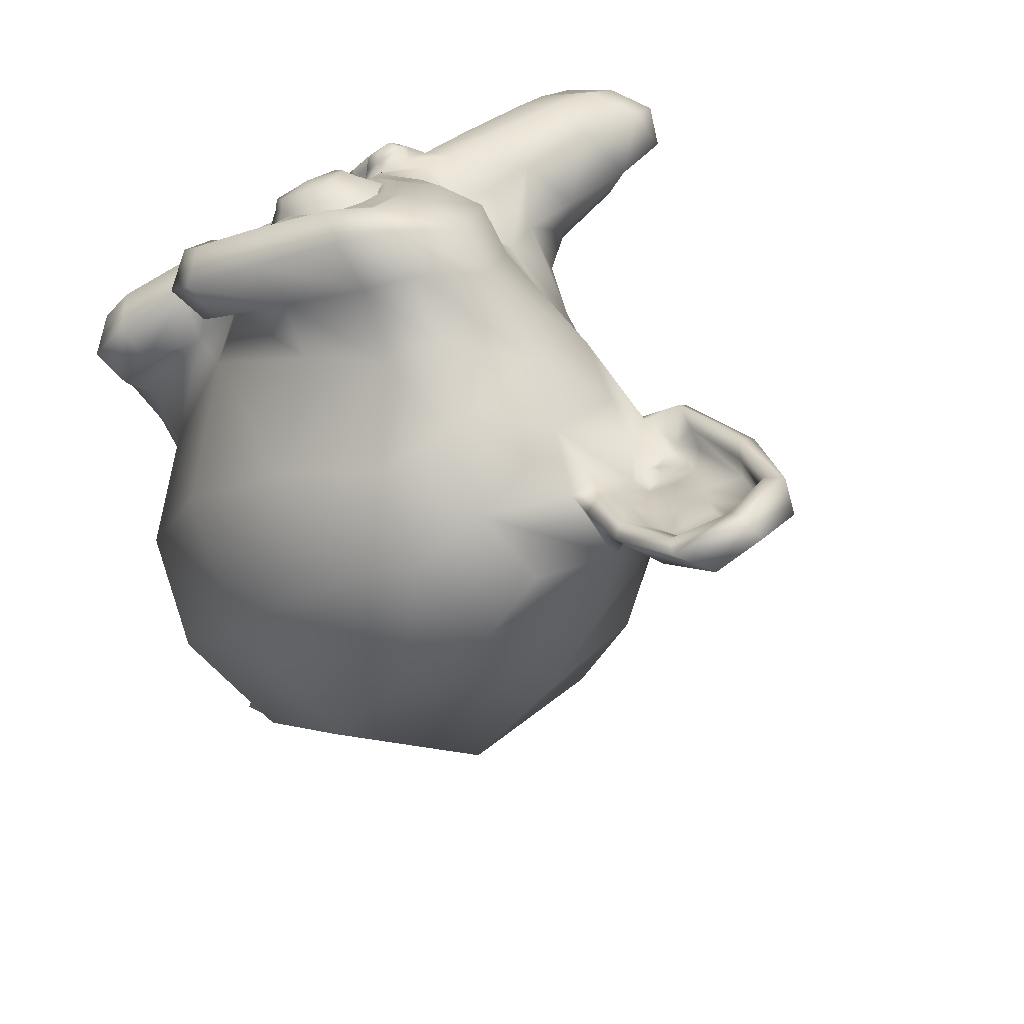
<metadata>
{"format":"obj","ext":"obj","renderer":"f3d","projection":"perspective","resolution":1024,"background":"white","views":[{"elev":36.7,"azim":-132.0,"up":"+Z"}]}
</metadata>
<code>
o Monkey
v 1.586 1.693 0.4177
v 1.558 1.541 0.4808
v 1.536 1.436 0.329
v 1.582 1.679 0.2269
v 0.182 1.436 1.56
v 0.3311 1.541 1.596
v 0.2656 1.693 1.618
v 0.076 1.679 1.596
v 1.478 1.373 0.1816
v 1.536 1.667 0.05955
v 0.04072 1.373 1.489
v -0.08624 1.667 1.535
v 1.392 1.339 0.5397
v 1.299 1.256 0.4384
v 0.3134 1.256 1.335
v 0.4055 1.339 1.436
v 1.464 1.481 0.6166
v 0.4752 1.481 1.515
v 1.364 1.546 0.7363
v 1.229 1.444 0.7288
v 0.6091 1.444 1.293
v 0.6037 1.546 1.428
v 1.1 1.382 0.6724
v 0.5652 1.382 1.158
v 1.144 1.69 0.7874
v 0.9995 1.68 0.7481
v 0.65 1.68 1.066
v 0.6755 1.69 1.213
v 1.312 1.7 0.772
v 0.6442 1.7 1.379
v 1.346 1.86 0.716
v 1.2 1.937 0.697
v 0.5801 1.937 1.261
v 0.5853 1.86 1.408
v 1.064 1.981 0.6337
v 0.53 1.981 1.12
v 1.351 2.035 0.4946
v 1.249 2.101 0.3837
v 0.2636 2.101 1.28
v 0.3645 2.035 1.391
v 1.438 1.922 0.5881
v 0.4492 1.922 1.487
v 1.539 1.855 0.4605
v 1.507 1.929 0.2971
v 0.153 1.929 1.529
v 0.3126 1.855 1.576
v 1.443 1.972 0.1428
v 0.005477 1.972 1.45
v 1.555 1.831 0.5222
v 1.592 1.698 0.4887
v 0.3725 1.831 1.598
v 0.3357 1.698 1.631
v 1.475 1.889 0.6293
v 0.4867 1.889 1.528
v 1.401 1.836 0.7342
v 0.5982 1.836 1.464
v 1.371 1.704 0.7815
v 0.648 1.704 1.439
v 1.416 1.579 0.7509
v 0.6133 1.579 1.481
v 1.497 1.523 0.653
v 0.5082 1.523 1.552
v 1.571 1.574 0.5388
v 0.3876 1.574 1.615
v 1.501 1.704 0.6571
v 0.512 1.704 1.556
v 1.037 -0.6036 0.6684
v 1.099 -0.5343 0.8158
v 0.9107 -0.556 1.001
v 0.8228 -0.6278 0.9049
v 0.7081 -0.5343 1.171
v 0.5671 -0.6036 1.096
v 1.187 -0.5503 0.4746
v 1.213 -0.4761 0.7088
v 0.5908 -0.4761 1.274
v 0.36 -0.5503 1.227
v 1.233 -0.3809 0.4265
v 1.268 -0.3083 0.694
v 0.5707 -0.3083 1.329
v 0.3078 -0.3809 1.268
v 1.225 -0.04407 0.4551
v 1.268 -0.05756 0.7208
v 0.5975 -0.05756 1.33
v 0.337 -0.04407 1.263
v 1.163 0.3613 0.4802
v 1.219 0.354 0.7591
v 0.6402 0.354 1.285
v 0.3679 0.3613 1.203
v 1.08 0.8791 0.536
v 1.301 0.9865 0.2318
v 1.401 1.142 0.436
v 1.181 1.062 0.8629
v 0.3013 1.142 1.436
v 0.1075 0.9865 1.317
v 0.4312 0.8791 1.126
v 0.7472 1.062 1.257
v 1.536 1.183 -0.06341
v 1.606 1.312 0.1129
v -0.03983 1.312 1.61
v -0.2086 1.183 1.523
v 1.691 1.512 -0.338
v 1.732 1.581 -0.08925
v -0.2529 1.581 1.716
v -0.4967 1.512 1.651
v 1.81 1.935 -0.2774
v 1.802 1.882 -0.06872
v -0.2392 1.882 1.788
v -0.4476 1.935 1.776
v 1.7 2.114 -0.06725
v 1.759 2.034 0.09881
v -0.0683 2.034 1.761
v -0.228 2.114 1.686
v 1.482 2.333 0.2555
v 1.555 2.244 0.4176
v 0.2684 2.244 1.588
v 0.1139 2.333 1.5
v 1.296 2.551 0.5133
v 1.4 2.4 0.6392
v 0.5037 2.4 1.454
v 0.3882 2.551 1.339
v 1.124 2.492 0.7321
v 1.265 2.352 0.811
v 0.6875 2.352 1.336
v 0.6223 2.492 1.188
v 0.9992 2.182 0.8703
v 1.136 2.092 0.9503
v 0.8384 2.092 1.221
v 0.7718 2.182 1.077
v 0.8846 2.056 0.9728
v 0.9783 1.911 1.076
v 1.181 2.005 0.8259
v 1.272 2.132 0.7057
v 0.5819 2.132 1.334
v 0.7102 2.005 1.254
v 1.37 2.15 0.5737
v 0.4413 2.15 1.418
v 1.496 2.068 0.4051
v 0.2615 2.068 1.528
v 1.648 1.934 0.1575
v 0.000725 1.934 1.655
v 1.695 1.786 0.06832
v -0.09252 1.786 1.693
v 1.668 1.575 0.09947
v -0.05897 1.575 1.67
v 1.555 1.369 0.2842
v 0.1356 1.369 1.575
v 1.413 1.284 0.5072
v 0.371 1.284 1.455
v 1.244 1.36 0.762
v 0.6408 1.36 1.31
v 1.146 1.482 0.8473
v 0.9432 1.301 1.037
v 0.7349 1.482 1.221
v 1.119 1.827 0.8884
v 0.7785 1.827 1.198
v 0.9503 1.629 1.045
v 1.115 1.642 0.8825
v 0.7728 1.642 1.194
v 1.069 -0.4404 0.9738
v 0.9646 -0.463 1.061
v 0.8681 -0.4404 1.157
v 1.151 -0.351 0.9242
v 0.811 -0.351 1.234
v 1.157 -0.1748 0.9544
v 0.8405 -0.1748 1.243
v 1.119 0.3676 0.9729
v 1.158 -0.01574 0.9529
v 0.8389 -0.01574 1.243
v 0.8625 0.3676 1.206
v 1.106 0.6568 0.9599
v 0.9876 0.6026 1.086
v 0.999 0.3621 1.099
v 0.8508 0.6568 1.192
v 1.007 -0.01054 1.107
v 1.011 -0.1744 1.111
v 1.148 0.8063 0.9185
v 1.193 0.8238 0.9804
v 1.137 0.725 1.019
v 0.9065 0.725 1.229
v 0.863 0.8238 1.28
v 0.8057 0.8063 1.23
v 1.11 0.9533 0.9486
v 1.149 0.9552 0.9859
v 0.8727 0.9552 1.237
v 0.8392 0.9533 1.194
v 0.9683 0.9916 1.065
v 1.063 0.976 1.061
v 0.9553 0.976 1.158
v 0.9855 0.9049 1.084
v 1.024 0.911 1.126
v 1.024 0.6655 1.126
v 1.147 0.7625 1.064
v 1.051 0.7312 1.156
v 0.951 0.7625 1.243
v 1.063 0.8634 1.169
v 1.108 0.9467 1.091
v 0.9814 0.9467 1.206
v 1.169 0.933 1.037
v 0.9215 0.933 1.262
v 1.189 0.8342 1.054
v 0.9362 0.8342 1.283
v 1.153 0.7902 0.8002
v 0.6874 0.7902 1.224
v 1.167 0.6218 0.7789
v 0.6649 0.6218 1.236
v 1.087 0.6027 0.5044
v 0.3991 0.6027 1.13
v 1.061 0.7438 0.5357
v 0.4328 0.7438 1.107
v 0.9911 -0.2173 1.09
v 1.107 -0.2015 0.9856
v 0.8763 -0.2015 1.195
v 1.106 -0.3175 0.963
v 0.8539 -0.3175 1.192
v 1.033 -0.4014 0.9963
v 0.8939 -0.4014 1.123
v 0.9607 -0.4228 1.056
v 0.9866 -0.3617 0.9401
v 0.9132 -0.382 1.004
v 0.8424 -0.3617 1.071
v 1.041 -0.3111 0.9085
v 0.8058 -0.3111 1.122
v 1.035 -0.2426 0.93
v 0.8277 -0.2426 1.119
v 0.9305 -0.2607 1.023
v 1.224 1.535 0.8119
v 1.198 1.656 0.8331
v 0.6923 1.535 1.295
v 0.7159 1.656 1.272
v 1.202 1.802 0.8207
v 0.7032 1.802 1.274
v 1.241 1.943 0.7685
v 0.6475 1.943 1.309
v 1.3 1.441 0.7492
v 0.6227 1.441 1.365
v 1.444 1.369 0.5483
v 0.4091 1.369 1.489
v 1.556 1.431 0.3683
v 0.2192 1.431 1.583
v 1.636 1.593 0.2038
v 0.04788 1.593 1.648
v 1.651 1.761 0.1735
v 0.01635 1.761 1.66
v 1.615 1.887 0.2358
v 0.08181 1.887 1.63
v 1.512 1.99 0.4525
v 0.3072 1.99 1.548
v 1.39 2.044 0.5747
v 0.4404 2.044 1.439
v 1.311 2.03 0.6779
v 0.5506 2.03 1.37
v 1.255 1.911 0.7261
v 1.32 1.985 0.659
v 0.604 1.911 1.318
v 0.531 1.985 1.376
v 1.39 2 0.5677
v 0.4335 2 1.437
v 1.491 1.96 0.4496
v 0.3063 1.96 1.527
v 1.572 1.863 0.265
v 0.1149 1.863 1.59
v 1.604 1.749 0.2071
v 0.05425 1.749 1.617
v 1.594 1.609 0.2384
v 0.08633 1.609 1.609
v 1.529 1.465 0.3793
v 0.2327 1.465 1.558
v 1.432 1.411 0.5393
v 0.4013 1.411 1.477
v 1.305 1.469 0.7111
v 0.5843 1.469 1.366
v 1.231 1.557 0.7702
v 0.6501 1.557 1.298
v 1.213 1.794 0.7735
v 0.6551 1.794 1.281
v 1.207 1.665 0.783
v 0.6651 1.665 1.276
v 0.9052 2.16 0.6311
v 0.7319 2.063 0.8048
v 0.5425 2.16 0.9609
v 1.022 2.423 0.556
v 0.4567 2.423 1.07
v 1.175 2.468 0.3578
v 0.2448 2.468 1.204
v 1.273 2.247 0.145
v 0.02373 2.247 1.281
v 1.495 2.068 -0.2202
v -0.3608 2.068 1.467
v 1.611 1.907 -0.4073
v -0.5581 1.907 1.566
v 1.514 1.511 -0.491
v -0.6322 1.511 1.461
v 1.353 1.175 -0.2527
v -0.3798 1.175 1.323
v 1.142 0.9597 0.1091
v 0.000456 0.9597 1.147
v 0.4805 0.06663 0.5284
v 0.3918 0.2582 0.4309
v 0.6286 0.3469 0.2379
v 0.6926 0.1209 0.3866
v 0.1773 0.3469 0.6483
v 0.3192 0.1209 0.7261
v 0.5488 -0.3058 0.6035
v 0.7618 -0.2497 0.4368
v 0.3627 -0.2497 0.7998
v 0.6833 -0.5909 0.7514
v 0.8893 -0.5508 0.5273
v 0.4407 -0.5508 0.9352
v 1.046 -0.4956 0.3382
v 0.2377 -0.4956 1.073
v 0.9851 -0.2144 0.3086
v 0.2139 -0.2144 1.01
v 0.9303 0.1547 0.325
v 0.2354 0.1547 0.9569
v 0.8933 0.4486 0.3176
v 0.2316 0.4486 0.9194
v 0.8668 0.6334 0.265
v 0.9718 0.7855 0.3763
v 0.2825 0.7855 1.003
v 0.1817 0.6334 0.8881
v 1.002 0.8711 0.4019
v 0.3052 0.8711 1.036
v -0.9702 1.17 -1.067
v -0.3816 1.154 -1.326
v -0.2297 0.7917 -1.116
v -0.7514 0.6983 -0.8263
v -1.089 0.7917 -0.3344
v -1.284 1.154 -0.5055
v 0.09635 0.5281 -0.6498
v -0.3396 0.4136 -0.3734
v -0.656 0.5281 0.03436
v 0.5372 0.4628 -0.01393
v 0.2043 0.3237 0.2247
v -0.06477 0.4628 0.5335
v 1.057 1.072 -0.7619
v 1.255 1.55 -0.8882
v -0.8586 1.072 0.9803
v -1.003 1.55 1.165
v -1.013 1.944 -1.114
v -0.319 1.833 -1.473
v -1.436 1.833 -0.4571
v 0.2305 2.745 0.2535
v 0.7458 2.653 -0.3438
v 0.3634 2.761 -0.7619
v -0.218 2.86 -0.2397
v -0.7929 2.761 0.2896
v -0.4129 2.653 0.7099
v -0.02569 2.534 -1.188
v -0.7027 2.618 -0.7727
v -1.18 2.534 -0.1381
v 1.356 1.928 -0.603
v 1.21 2.088 -0.4356
v -0.7287 1.928 1.292
v -0.5483 2.088 1.163
v 1.132 2.123 -0.9306
v 0.9157 2.395 -0.7697
v -1.034 2.123 1.039
v -0.8529 2.395 0.8386
v 0.8465 2.176 -1.253
v 0.5924 2.463 -1.127
v -1.328 2.176 0.7239
v -1.178 2.463 0.4829
v 0.5743 2.045 -1.512
v 0.2898 2.256 -1.447
v -1.56 2.045 0.4285
v -1.468 2.256 0.1514
v 0.5109 1.59 -1.573
v 0.1021 1.661 -1.568
v -1.571 1.661 -0.04692
v -1.614 1.59 0.3596
v 1.054 2.248 -0.02238
v -0.1221 2.248 1.047
v 0.6089 2.263 0.6696
v 1.057 1.653 -1.161
v -1.256 1.653 0.9425
v 0.8519 1.741 -1.385
v -1.459 1.741 0.7168
v 0.3728 0.7598 -0.8236
v 0.7947 0.7878 -0.2634
v -0.8552 0.7598 0.2931
v -0.3375 0.7878 0.7661
v 0.6766 0.8964 -1.027
v -1.087 0.8964 0.5763
v 0.4135 1.064 -1.386
v 0.01787 1.063 -1.322
v -1.317 1.063 -0.1074
v -1.419 1.064 0.2804
v 0.9711 1.901 -1.844
v 0.8873 1.805 -1.561
v 0.9497 1.74 -1.561
v 1.006 1.825 -1.792
v -1.644 1.74 0.7976
v -1.638 1.805 0.7355
v -1.927 1.901 0.7921
v -1.88 1.825 0.8313
v 1.11 1.817 -2.096
v 1.119 1.899 -2.19
v -2.192 1.817 0.9061
v -2.286 1.899 0.9068
v 1.2 1.566 -2.203
v 1.257 1.604 -2.31
v -2.307 1.566 0.9858
v -2.418 1.604 1.032
v 1.159 1.216 -2.097
v 1.2 1.188 -2.192
v -2.197 1.216 0.9555
v -2.296 1.188 0.9868
v 1.055 1.008 -1.741
v 1.032 0.9296 -1.778
v -1.833 1.008 0.8852
v -1.868 0.9296 0.8593
v 0.965 0.9657 -1.314
v 0.8911 0.8675 -1.269
v -1.399 0.9657 0.8362
v -1.348 0.8675 0.7668
v 1.002 1.065 -1.819
v 0.9446 1.028 -1.466
v -1.549 1.028 0.8015
v -1.906 1.065 0.8254
v 1.089 1.23 -2.115
v -2.208 1.23 0.8837
v 1.124 1.502 -2.207
v -2.303 1.502 0.9101
v 1.05 1.696 -2.119
v -2.209 1.696 0.8442
v 0.9574 1.705 -1.863
v -1.945 1.705 0.7766
v 0.9197 1.64 -1.658
v -1.737 1.64 0.7585
v 0.8131 1.035 -1.17
v 0.9344 1.17 -1.057
v -1.242 1.035 0.6986
v -1.141 1.17 0.83
v 0.8838 1.617 -1.427
v -1.504 1.617 0.7446
v 0.8157 1.043 -1.397
v -1.468 1.043 0.6797
v 0.8103 1.113 -1.426
v 0.7963 1.175 -1.228
v -1.298 1.175 0.6764
v -1.496 1.113 0.6716
v 0.735 1.248 -1.375
v 0.7775 1.204 -1.439
v -1.438 1.248 0.6015
v -1.506 1.204 0.6377
v 0.8029 1.396 -1.455
v 0.8592 1.461 -1.325
v -1.401 1.461 0.7297
v -1.525 1.396 0.6614
v 0.8705 1.53 -1.536
v -1.612 1.53 0.721
v 0.833 1.482 -1.625
v 0.8822 1.583 -1.748
v -1.697 1.482 0.6753
v -1.824 1.583 0.7126
v 0.7699 1.364 -1.538
v -1.604 1.364 0.6207
v 0.703 1.255 -1.455
v -1.515 1.255 0.562
v 0.7574 1.206 -1.509
v -1.574 1.206 0.611
v 0.7939 1.109 -1.529
v -1.597 1.109 0.6455
v 0.7852 1.045 -1.485
v -1.553 1.045 0.6409
v 0.8922 1.058 -1.561
v -1.639 1.058 0.7403
v 0.927 1.644 -1.942
v -2.021 1.644 0.7389
v 1.011 1.637 -2.153
v -2.239 1.637 0.803
v 1.084 1.472 -2.231
v -2.323 1.472 0.8673
v 1.048 1.244 -2.139
v -2.228 1.244 0.8408
v 0.9514 1.098 -1.878
v -1.959 1.098 0.7693
v 0.8677 1.172 -1.643
v 0.8181 1.273 -1.609
v -1.718 1.172 0.7081
v -1.679 1.273 0.662
v 0.9196 1.268 -1.803
v 0.8764 1.379 -1.727
v -1.882 1.268 0.7447
v -1.803 1.379 0.7088
v 0.9784 1.378 -1.933
v 0.9256 1.485 -1.844
v -2.017 1.378 0.7908
v -1.923 1.485 0.7468
v 1.028 1.461 -2.023
v 0.9819 1.563 -1.981
v -2.112 1.461 0.8314
v -2.065 1.563 0.7898
v 0.7081 0.9869 -1.51
v 0.8842 1.041 -1.954
v -1.57 0.9868 0.5619
v -2.029 1.041 0.695
v 1.119 1.262 -2.334
v -2.43 1.262 0.8931
v 1.197 1.568 -2.417
v -2.52 1.568 0.963
v 1.042 1.758 -2.335
v -2.423 1.758 0.8161
v 0.8335 1.722 -1.996
v -2.066 1.722 0.6406
v 0.7029 1.637 -1.667
v -1.726 1.637 0.5418
f 1 2 3 4
f 5 6 7 8
f 4 3 9 10
f 11 5 8 12
f 3 13 14 9
f 15 16 5 11
f 2 17 13 3
f 16 18 6 5
f 17 19 20 13
f 21 22 18 16
f 13 20 23 14
f 24 21 16 15
f 20 25 26 23
f 27 28 21 24
f 19 29 25 20
f 28 30 22 21
f 29 31 32 25
f 33 34 30 28
f 25 32 35 26
f 36 33 28 27
f 32 37 38 35
f 39 40 33 36
f 31 41 37 32
f 40 42 34 33
f 41 43 44 37
f 45 46 42 40
f 37 44 47 38
f 48 45 40 39
f 44 4 10 47
f 12 8 45 48
f 43 1 4 44
f 8 7 46 45
f 1 43 49 50
f 51 46 7 52
f 43 41 53 49
f 54 42 46 51
f 41 31 55 53
f 56 34 42 54
f 31 29 57 55
f 58 30 34 56
f 29 19 59 57
f 60 22 30 58
f 19 17 61 59
f 62 18 22 60
f 17 2 63 61
f 64 6 18 62
f 2 1 50 63
f 52 7 6 64
f 65 63 50
f 52 64 66
f 61 63 65
f 66 64 62
f 65 59 61
f 62 60 66
f 65 57 59
f 60 58 66
f 65 55 57
f 58 56 66
f 65 53 55
f 56 54 66
f 65 49 53
f 54 51 66
f 65 50 49
f 51 52 66
f 67 68 69 70
f 69 71 72 70
f 73 74 68 67
f 71 75 76 72
f 77 78 74 73
f 75 79 80 76
f 81 82 78 77
f 79 83 84 80
f 85 86 82 81
f 83 87 88 84
f 89 90 91 92
f 93 94 95 96
f 90 97 98 91
f 99 100 94 93
f 97 101 102 98
f 103 104 100 99
f 101 105 106 102
f 107 108 104 103
f 105 109 110 106
f 111 112 108 107
f 109 113 114 110
f 115 116 112 111
f 113 117 118 114
f 119 120 116 115
f 117 121 122 118
f 123 124 120 119
f 121 125 126 122
f 127 128 124 123
f 125 129 130 126
f 130 129 128 127
f 131 132 122 126
f 123 133 134 127
f 132 135 118 122
f 119 136 133 123
f 137 114 118 135
f 119 115 138 136
f 139 110 114 137
f 115 111 140 138
f 141 106 110 139
f 111 107 142 140
f 143 102 106 141
f 107 103 144 142
f 145 98 102 143
f 103 99 146 144
f 147 91 98 145
f 99 93 148 146
f 149 92 91 147
f 93 96 150 148
f 149 151 152 92
f 152 153 150 96
f 131 126 130 154
f 130 127 134 155
f 154 130 156 157
f 156 130 155 158
f 152 151 157 156
f 158 153 152 156
f 159 160 69 68
f 69 160 161 71
f 162 159 68 74
f 71 161 163 75
f 164 162 74 78
f 75 163 165 79
f 86 166 167 82
f 168 169 87 83
f 164 78 82 167
f 83 79 165 168
f 170 171 172 166
f 172 171 173 169
f 167 166 172 174
f 172 169 168 174
f 175 164 167 174
f 168 165 175 174
f 176 177 178 170
f 179 180 181 173
f 182 183 177 176
f 180 184 185 181
f 186 187 183 182
f 184 188 186 185
f 189 190 187 186
f 188 190 189 186
f 171 170 178 191
f 179 173 171 191
f 191 178 192 193
f 194 179 191 193
f 190 195 196 187
f 197 195 190 188
f 187 196 198 183
f 199 197 188 184
f 183 198 200 177
f 201 199 184 180
f 177 200 192 178
f 194 201 180 179
f 195 200 198 196
f 199 201 195 197
f 195 193 192 200
f 194 193 195 201
f 186 182 92 152
f 96 185 186 152
f 182 176 202 92
f 203 181 185 96
f 176 170 204 202
f 205 173 181 203
f 170 166 86 204
f 87 169 173 205
f 85 206 204 86
f 205 207 88 87
f 206 208 202 204
f 203 209 207 205
f 89 92 202 208
f 203 96 95 209
f 164 175 210 211
f 210 175 165 212
f 162 164 211 213
f 212 165 163 214
f 159 162 213 215
f 214 163 161 216
f 160 159 215 217
f 216 161 160 217
f 217 215 218 219
f 220 216 217 219
f 215 213 221 218
f 222 214 216 220
f 213 211 223 221
f 224 212 214 222
f 211 210 225 223
f 225 210 212 224
f 225 219 218 223
f 220 219 225 224
f 223 218 221
f 222 220 224
f 157 151 226 227
f 228 153 158 229
f 154 157 227 230
f 229 158 155 231
f 131 154 230 232
f 231 155 134 233
f 151 149 234 226
f 235 150 153 228
f 149 147 236 234
f 237 148 150 235
f 147 145 238 236
f 239 146 148 237
f 145 143 240 238
f 241 144 146 239
f 143 141 242 240
f 243 142 144 241
f 141 139 244 242
f 245 140 142 243
f 139 137 246 244
f 247 138 140 245
f 137 135 248 246
f 249 136 138 247
f 135 132 250 248
f 251 133 136 249
f 132 131 232 250
f 233 134 133 251
f 250 232 252 253
f 254 233 251 255
f 248 250 253 256
f 255 251 249 257
f 246 248 256 258
f 257 249 247 259
f 244 246 258 260
f 259 247 245 261
f 242 244 260 262
f 261 245 243 263
f 240 242 262 264
f 263 243 241 265
f 238 240 264 266
f 265 241 239 267
f 236 238 266 268
f 267 239 237 269
f 234 236 268 270
f 269 237 235 271
f 226 234 270 272
f 271 235 228 273
f 232 230 274 252
f 275 231 233 254
f 230 227 276 274
f 277 229 231 275
f 227 226 272 276
f 273 228 229 277
f 129 125 278 279
f 280 128 129 279
f 125 121 281 278
f 282 124 128 280
f 121 117 283 281
f 284 120 124 282
f 117 113 285 283
f 286 116 120 284
f 113 109 287 285
f 288 112 116 286
f 109 105 289 287
f 290 108 112 288
f 105 101 291 289
f 292 104 108 290
f 101 97 293 291
f 294 100 104 292
f 97 90 295 293
f 296 94 100 294
f 297 298 299 300
f 301 298 297 302
f 303 297 300 304
f 302 297 303 305
f 306 303 304 307
f 305 303 306 308
f 67 70 306 307
f 306 70 72 308
f 73 67 307 309
f 308 72 76 310
f 77 73 309 311
f 310 76 80 312
f 81 77 311 313
f 312 80 84 314
f 311 304 300 313
f 302 305 312 314
f 311 309 307 304
f 308 310 312 305
f 315 313 300 299
f 302 314 316 301
f 85 81 313 315
f 314 84 88 316
f 206 317 318 208
f 319 320 207 209
f 85 315 317 206
f 320 316 88 207
f 89 208 318 321
f 319 209 95 322
f 89 321 295 90
f 296 322 95 94
f 323 324 325 326
f 327 328 323 326
f 326 325 329 330
f 331 327 326 330
f 330 329 332 333
f 334 331 330 333
f 333 332 299 298
f 301 334 333 298
f 315 299 332 317
f 334 301 316 320
f 291 293 335 336
f 337 294 292 338
f 339 340 324 323
f 328 341 339 323
f 342 343 344 345
f 346 347 342 345
f 345 344 348 349
f 350 346 345 349
f 349 348 340 339
f 341 350 349 339
f 287 289 351 352
f 353 290 288 354
f 352 351 355 356
f 357 353 354 358
f 356 355 359 360
f 361 357 358 362
f 360 359 363 364
f 365 361 362 366
f 367 368 364 363
f 366 369 370 365
f 340 348 364 368
f 366 350 341 369
f 348 344 360 364
f 362 346 350 366
f 344 343 356 360
f 358 347 346 362
f 343 371 352 356
f 354 372 347 358
f 285 287 352 371
f 354 288 286 372
f 373 371 343 342
f 347 372 373 342
f 278 281 283 285
f 284 282 280 286
f 278 285 371 373
f 372 286 280 373
f 279 278 373
f 373 280 279
f 289 291 336 351
f 338 292 290 353
f 336 374 355 351
f 357 375 338 353
f 374 376 359 355
f 361 377 375 357
f 367 363 359 376
f 361 365 370 377
f 332 329 378 379
f 380 331 334 381
f 335 379 378 382
f 380 381 337 383
f 293 295 379 335
f 381 296 294 337
f 295 318 317 379
f 320 319 296 381
f 317 332 379
f 381 334 320
f 295 321 318
f 319 322 296
f 367 384 385 368
f 386 387 370 369
f 340 368 385 324
f 386 369 341 328
f 382 378 385 384
f 386 380 383 387
f 329 325 385 378
f 386 327 331 380
f 324 385 325
f 327 386 328
f 388 389 390 391
f 392 393 394 395
f 388 391 396 397
f 398 395 394 399
f 397 396 400 401
f 402 398 399 403
f 401 400 404 405
f 406 402 403 407
f 405 404 408 409
f 410 406 407 411
f 409 408 412 413
f 414 410 411 415
f 408 416 417 412
f 418 419 410 414
f 404 420 416 408
f 419 421 406 410
f 400 422 420 404
f 421 423 402 406
f 396 424 422 400
f 423 425 398 402
f 391 426 424 396
f 425 427 395 398
f 391 390 428 426
f 429 392 395 427
f 335 382 430 431
f 432 383 337 433
f 382 413 412 430
f 414 415 383 432
f 336 335 431 374
f 433 337 338 375
f 376 434 390 389
f 392 435 377 393
f 412 417 436 430
f 437 418 414 432
f 438 439 430 436
f 432 440 441 437
f 442 439 438 443
f 441 440 444 445
f 446 447 439 442
f 440 448 449 444
f 434 447 446 450
f 449 448 435 451
f 390 434 450 428
f 451 435 392 429
f 374 447 434 376
f 435 448 375 377
f 374 431 439 447
f 440 433 375 448
f 431 430 439
f 440 432 433
f 428 450 452 453
f 454 451 429 455
f 450 446 456 452
f 457 449 451 454
f 446 442 458 456
f 459 444 449 457
f 442 443 460 458
f 461 445 444 459
f 443 438 462 460
f 463 441 445 461
f 438 436 464 462
f 465 437 441 463
f 436 417 466 464
f 467 418 437 465
f 426 428 453 468
f 455 429 427 469
f 424 426 468 470
f 469 427 425 471
f 422 424 470 472
f 471 425 423 473
f 420 422 472 474
f 473 423 421 475
f 416 420 474 476
f 475 421 419 477
f 417 416 476 466
f 477 419 418 467
f 460 462 478 479
f 480 463 461 481
f 479 478 482 483
f 484 480 481 485
f 483 482 486 487
f 488 484 485 489
f 487 486 490 491
f 492 488 489 493
f 468 453 487 491
f 489 455 469 493
f 452 483 487 453
f 489 485 454 455
f 452 456 479 483
f 481 457 454 485
f 460 479 456 458
f 457 481 461 459
f 464 466 478 462
f 480 467 465 463
f 476 482 478 466
f 480 484 477 467
f 474 486 482 476
f 484 488 475 477
f 472 490 486 474
f 488 492 473 475
f 470 491 490 472
f 492 493 471 473
f 468 491 470
f 471 493 469
f 409 413 494 495
f 496 415 411 497
f 405 409 495 498
f 497 411 407 499
f 401 405 498 500
f 499 407 403 501
f 397 401 500 502
f 501 403 399 503
f 388 397 502 504
f 503 399 394 505
f 389 388 504 506
f 505 394 393 507
f 504 495 494 506
f 496 497 505 507
f 504 502 498 495
f 499 503 505 497
f 502 500 498
f 499 501 503
f 367 376 389 506
f 393 377 370 507
f 367 506 494 384
f 496 507 370 387
f 382 384 494 413
f 496 387 383 415

</code>
